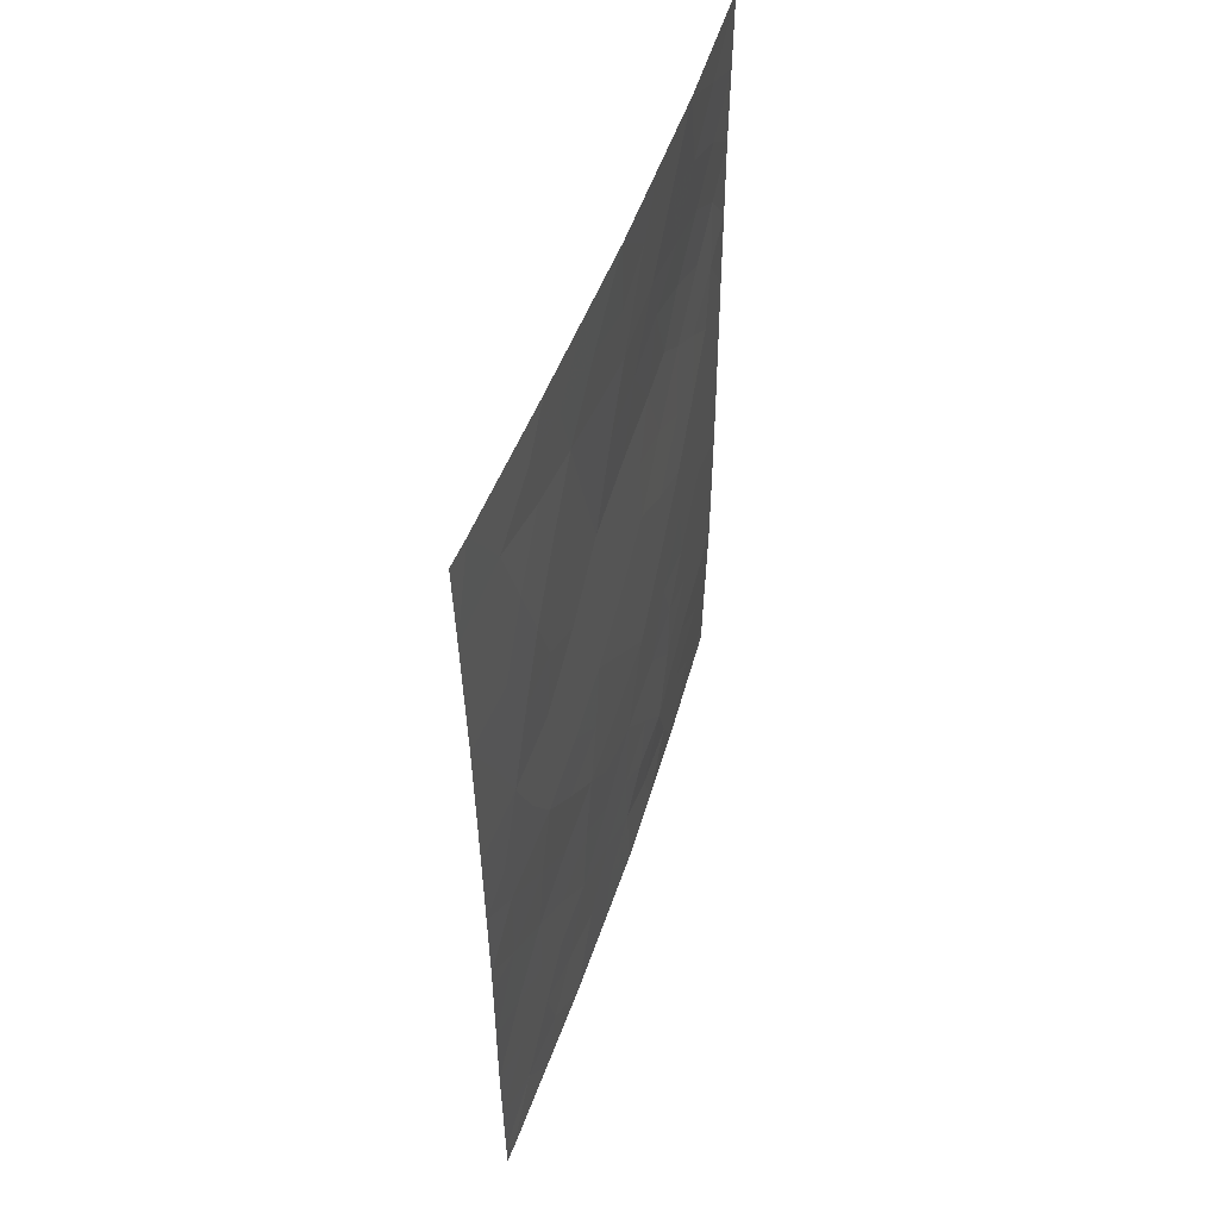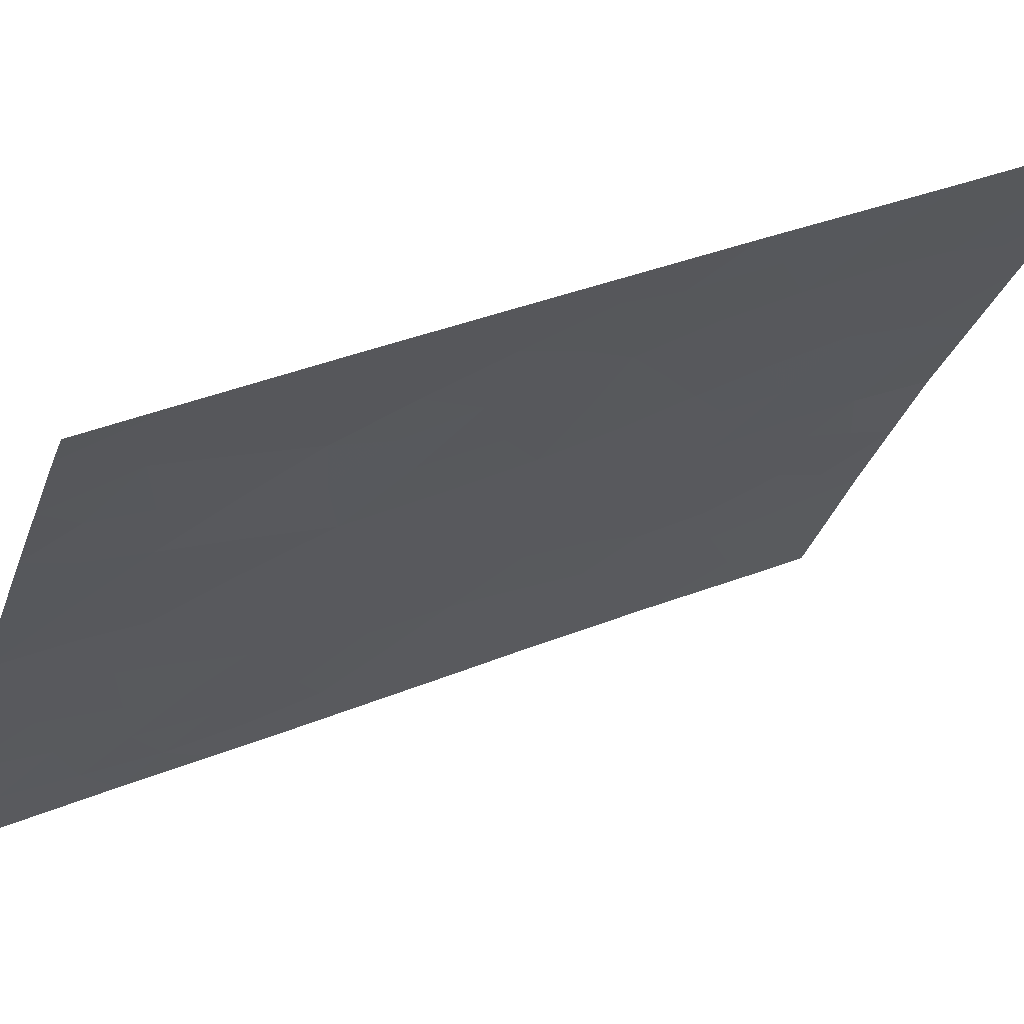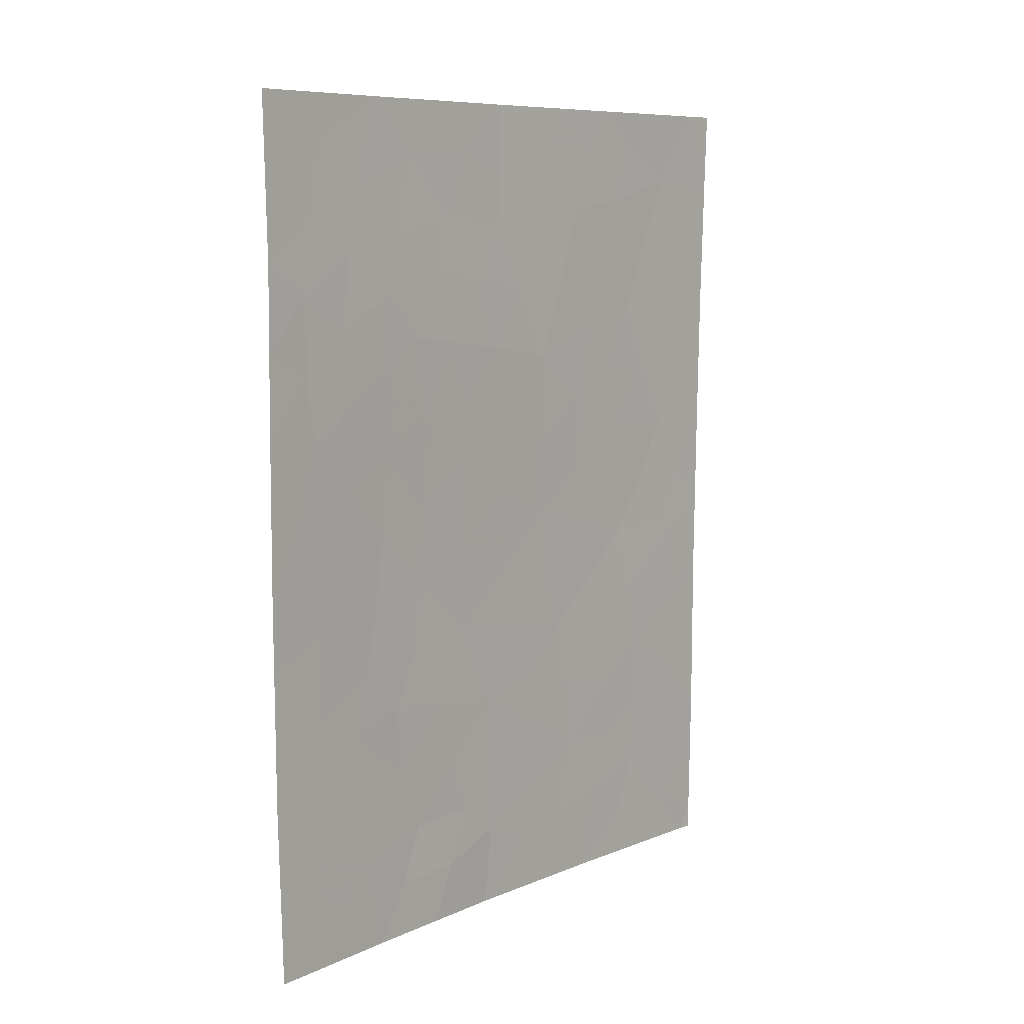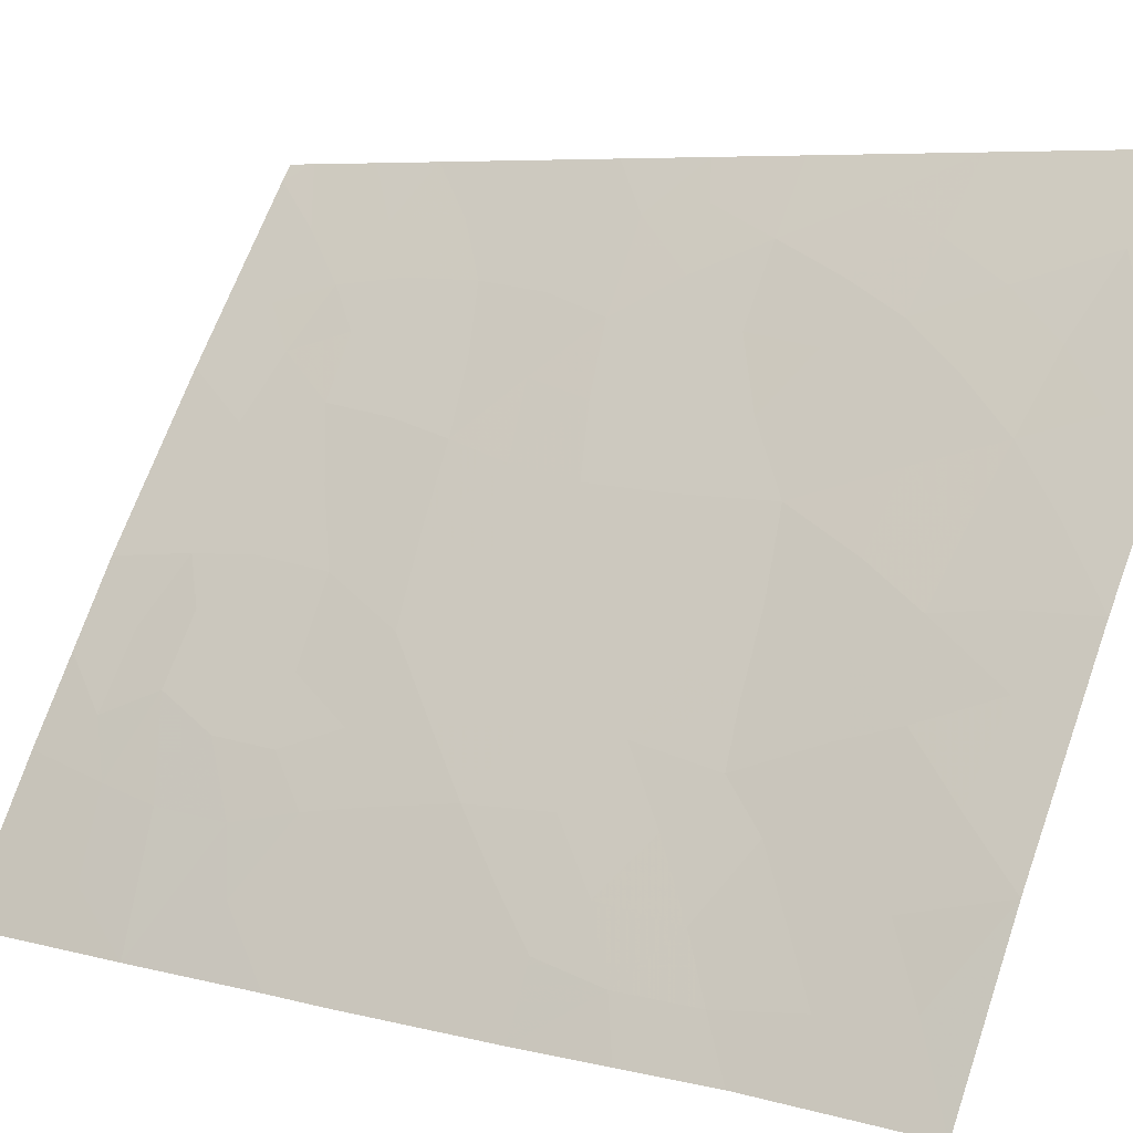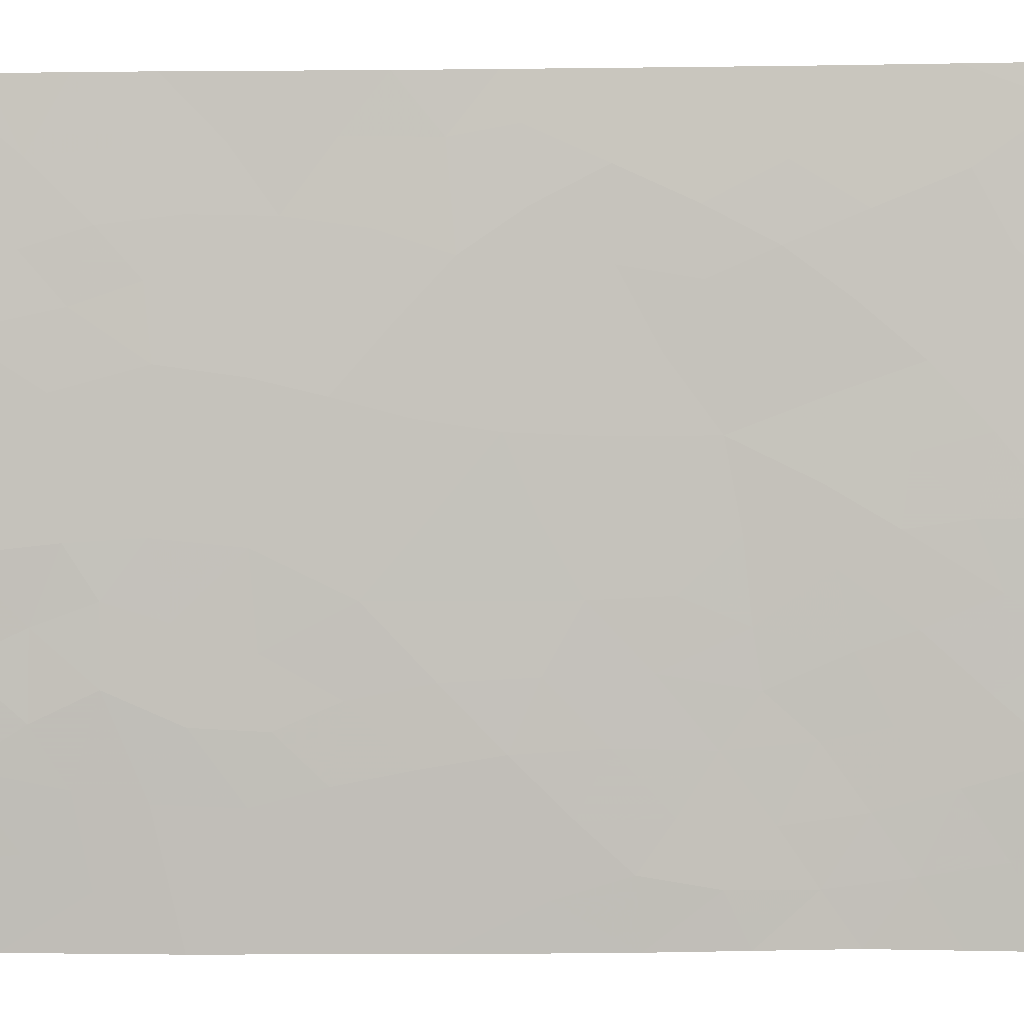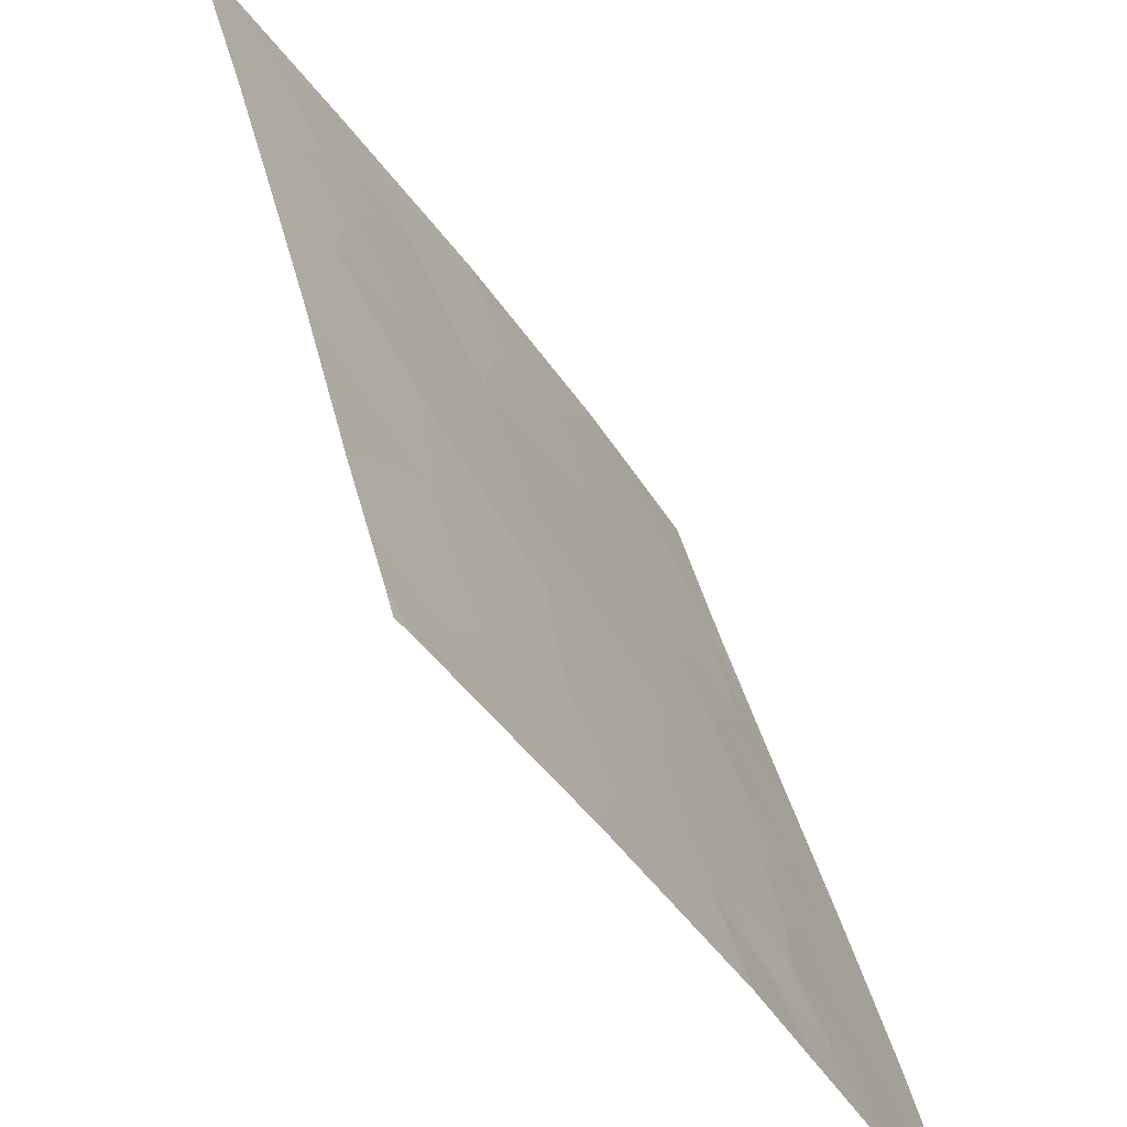
<metadata>
{"format":"obj","ext":"obj","renderer":"f3d","projection":"perspective","resolution":1024,"background":"white","views":[{"elev":49.7,"azim":-15.4,"up":"+Y"},{"elev":31.6,"azim":-120.8,"up":"+Z"},{"elev":8.3,"azim":-172.2,"up":"+Y"},{"elev":6.3,"azim":128.1,"up":"+Z"},{"elev":35.0,"azim":89.4,"up":"+Z"},{"elev":35.2,"azim":-11.7,"up":"+Z"}]}
</metadata>
<code>
v 56.46 -44.82 91.98
v 56.46 -45.62 91.99
v 55.61 -47.94 93.41
v 55 -38.8 94.35
v 51.81 -39.02 99.08
v 51.38 -38 99.65
v 51.16 -39.14 100
v 56.45 -40.22 92
v 52.57 -38 97.98
v 55.38 -50 93.75
v 56.45 -47.57 92
v 51.2 -40.91 100
v 52.32 -41.08 98.43
v 53.45 -44.1 96.78
v 52.4 -44.59 98.37
v 51.83 -42.91 99.17
v 51.26 -47.77 100
v 56.46 -42.62 91.98
v 51.23 -42.94 100
v 55.52 -45.99 93.57
v 51.26 -45.28 100
v 55.38 -38 93.77
v 52.86 -50 97.72
v 52.44 -42.87 98.26
v 51.26 -45.66 100
v 53.44 -41.71 96.72
v 54.57 -41.41 94.97
v 53.96 -38 95.97
v 53.25 -45.97 97.12
v 54.18 -50 95.72
v 51.29 -49.63 100
v 51.43 -50 99.81
v 51.29 -50 100
v 56.41 -49.61 92
v 51.13 -38 100
v 56.48 -38 91.96
v 56.4 -50 92
v 55.23 -40.68 93.92
v 53.06 -47.86 97.42
v 52.99 -39.51 97.37
v 54.01 -39.79 95.87
v 52.15 -46.48 98.72
v 54.11 -48.85 95.82
v 54.43 -43.22 95.25
v 55.29 -41.77 93.85
v 54.45 -45.66 95.27
v 56.02 -42.68 92.71
v 55.34 -44.07 93.85
v 52.22 -48.47 98.66
v 56.03 -46.49 92.7
v 55.63 -46.88 93.37
v 51.98 -38 98.81
v 54.78 -50 94.74
v 52.07 -41.95 98.8
v 51.55 -41.93 99.54
v 51.78 -41 99.18
v 53.96 -39.01 95.96
v 53.55 -39.68 96.55
v 53.43 -38.78 96.74
v 53.37 -45.09 96.92
v 52.82 -45.29 97.76
v 52.94 -44.39 97.56
v 52.57 -43.81 98.09
v 52.98 -43.43 97.46
v 52.09 -43.8 98.8
v 56.46 -43.72 91.98
v 56.17 -43.61 92.48
v 51.24 -44.11 100
v 51.58 -43.88 99.53
v 52.36 -49.29 98.45
v 52.71 -48.76 97.93
v 55.86 -49.34 92.94
v 55.15 -49.24 94.16
v 51.26 -46.72 100
v 51.69 -47.05 99.38
v 54.67 -38 94.87
v 54.4 -38.68 95.28
v 53.26 -38 96.97
v 52.82 -38.66 97.62
v 53.71 -49.22 96.43
v 54.08 -47.93 95.86
v 54.58 -47.69 95.08
v 54.02 -41.51 95.82
v 54.39 -42.23 95.27
v 53.95 -42.57 95.97
v 53.22 -48.98 97.17
v 53.61 -48.34 96.57
v 53.95 -43.72 96
v 53.46 -42.99 96.73
v 52.96 -42.37 97.47
v 56.08 -48.57 92.58
v 55.89 -50 92.87
v 56.43 -48.59 92
v 52.15 -50 98.77
v 55.93 -38 92.87
v 55.96 -38.61 92.81
v 51.28 -48.7 100
v 51.73 -48.11 99.35
v 51.8 -49.22 99.26
v 53.52 -50 96.72
v 52.68 -46.18 97.94
v 52.23 -45.5 98.61
v 53.74 -40.63 96.28
v 54.23 -40.5 95.51
v 51.53 -40.04 99.51
v 52.08 -40.11 98.74
v 56.46 -46.59 91.99
v 53.81 -45.85 96.25
v 54.14 -46.84 95.76
v 53.61 -46.58 96.58
v 53.93 -44.85 96.05
v 54.75 -46.75 94.8
v 54.94 -41.3 94.39
v 56.45 -41.42 91.99
v 56.11 -41.73 92.56
v 54.72 -40.31 94.75
v 55.16 -39.88 94.06
v 51.22 -41.93 100
v 52.52 -41.91 98.13
v 52.84 -41.32 97.63
v 53.19 -40.53 97.09
v 51.18 -40.03 100
v 55.53 -39.16 93.49
v 52.55 -47.94 98.16
v 55.66 -40.12 93.26
v 52.64 -40.28 97.93
v 54.85 -42.47 94.56
v 53.14 -46.83 97.3
v 53.6 -47.39 96.59
v 56.46 -39.11 91.98
v 56.04 -39.62 92.67
v 51.66 -45.84 99.42
v 55.69 -42.24 93.23
v 55.72 -43.34 93.23
v 55.29 -42.95 93.89
v 52.6 -47.1 98.07
v 54.44 -44.38 95.25
v 56.1 -40.67 92.55
v 55.43 -45.08 93.71
v 55.86 -44.41 93
v 55.73 -41.14 93.14
v 55.03 -45.83 94.36
v 54.93 -44.82 94.52
v 54.89 -43.69 94.56
v 52.15 -47.5 98.74
v 54.59 -49.21 95.05
v 55.21 -46.61 94.08
v 52.42 -39.33 98.21
v 55.18 -47.52 94.13
v 55.52 -48.79 93.54
v 54.45 -48.45 95.29
v 54.97 -48.45 94.48
v 52.31 -38.55 98.37
v 55.98 -45.28 92.79
v 51.67 -44.69 99.41
v 54.6 -39.6 94.95
f 148 5 153
f 73 53 146
f 54 55 56
f 57 58 59
f 60 61 62
f 63 64 62
f 63 65 24
f 66 1 67
f 21 68 155
f 70 49 71
f 74 132 75
f 28 76 77
f 78 59 79
f 77 156 41
f 83 84 85
f 86 87 80
f 85 88 89
f 64 90 89
f 31 32 33
f 93 34 91
f 6 7 35
f 70 94 99
f 95 36 96
f 92 34 37
f 97 98 99
f 69 65 155
f 30 100 80
f 101 102 61
f 103 104 83
f 105 106 56
f 108 109 110
f 60 111 108
f 8 114 138
f 116 117 38
f 118 12 55
f 90 119 120
f 24 54 119
f 58 103 121
f 12 122 105
f 124 39 71
f 123 125 117
f 121 120 126
f 27 127 84
f 128 110 129
f 81 87 129
f 96 130 131
f 133 134 135
f 136 101 128
f 116 104 156
f 137 111 88
f 138 125 131
f 142 143 139
f 135 144 127
f 140 134 67
f 144 143 137
f 124 145 136
f 112 109 46
f 133 141 115
f 98 75 145
f 2 107 50
f 50 11 51
f 52 5 6
f 5 7 6
f 53 30 146
f 43 151 146
f 13 54 56
f 54 16 55
f 56 55 12
f 28 57 59
f 57 41 58
f 59 58 40
f 14 60 62
f 60 29 61
f 62 61 15
f 15 63 62
f 63 24 64
f 62 64 14
f 63 15 65
f 24 65 16
f 18 67 47
f 67 18 66
f 68 19 69
f 16 69 19
f 23 71 86
f 71 23 70
f 3 91 150
f 17 74 75
f 74 25 132
f 75 132 42
f 76 4 77
f 9 78 79
f 78 28 59
f 79 59 40
f 30 80 43
f 43 81 151
f 81 109 82
f 28 77 57
f 77 4 156
f 57 77 41
f 26 83 85
f 83 27 84
f 85 84 44
f 86 39 87
f 80 87 43
f 148 79 40
f 26 85 89
f 85 44 88
f 89 88 14
f 14 64 89
f 64 24 90
f 89 90 26
f 10 72 92
f 11 93 91
f 94 32 99
f 31 99 32
f 22 95 96
f 31 97 99
f 97 17 98
f 99 98 49
f 69 16 65
f 100 86 80
f 86 100 23
f 29 101 61
f 101 42 102
f 61 102 15
f 26 103 83
f 103 41 104
f 83 104 27
f 12 105 56
f 105 5 106
f 56 106 13
f 107 11 50
f 3 51 11
f 29 108 110
f 108 46 109
f 29 60 108
f 60 14 111
f 108 111 46
f 45 113 38
f 114 18 115
f 47 115 18
f 27 116 113
f 19 55 16
f 55 19 118
f 26 90 120
f 90 24 119
f 120 119 13
f 24 16 54
f 119 54 13
f 40 58 121
f 58 41 103
f 121 103 26
f 7 105 122
f 105 7 5
f 49 124 71
f 71 39 86
f 4 123 117
f 117 125 38
f 40 121 126
f 121 26 120
f 126 120 13
f 84 127 44
f 39 128 129
f 128 29 110
f 129 110 109
f 109 81 129
f 81 43 87
f 129 87 39
f 123 96 131
f 96 36 130
f 131 130 8
f 42 132 102
f 102 132 155
f 106 126 13
f 45 133 135
f 133 47 134
f 135 134 48
f 21 132 25
f 39 136 128
f 136 42 101
f 128 101 29
f 4 117 156
f 116 27 104
f 156 104 41
f 44 137 88
f 137 46 111
f 88 111 14
f 8 138 131
f 138 141 125
f 131 125 123
f 1 2 154
f 50 20 154
f 140 139 48
f 141 38 125
f 38 141 45
f 20 142 139
f 142 46 143
f 139 143 48
f 45 135 127
f 135 48 144
f 127 144 44
f 1 140 67
f 140 48 134
f 67 134 47
f 44 144 137
f 144 48 143
f 137 143 46
f 39 124 136
f 124 49 145
f 136 145 42
f 49 70 99
f 70 23 94
f 20 147 142
f 142 112 46
f 152 73 146
f 73 10 53
f 47 133 115
f 133 45 141
f 49 98 145
f 98 17 75
f 145 75 42
f 152 82 149
f 149 147 51
f 138 114 115
f 43 146 30
f 91 3 11
f 96 123 22
f 82 112 149
f 112 82 109
f 147 112 142
f 138 115 141
f 147 20 51
f 149 51 3
f 112 147 149
f 72 150 91
f 9 79 153
f 152 151 82
f 151 152 146
f 151 81 82
f 132 21 155
f 106 148 126
f 5 148 106
f 148 40 126
f 73 152 150
f 152 149 3
f 153 5 52
f 148 153 79
f 9 153 52
f 50 51 20
f 140 154 139
f 50 154 2
f 92 72 34
f 113 45 127
f 27 113 127
f 1 154 140
f 154 20 139
f 72 91 34
f 116 38 113
f 150 72 10
f 4 76 22
f 123 4 22
f 155 65 15
f 102 155 15
f 155 68 69
f 116 156 117
f 152 3 150
f 150 10 73

</code>
